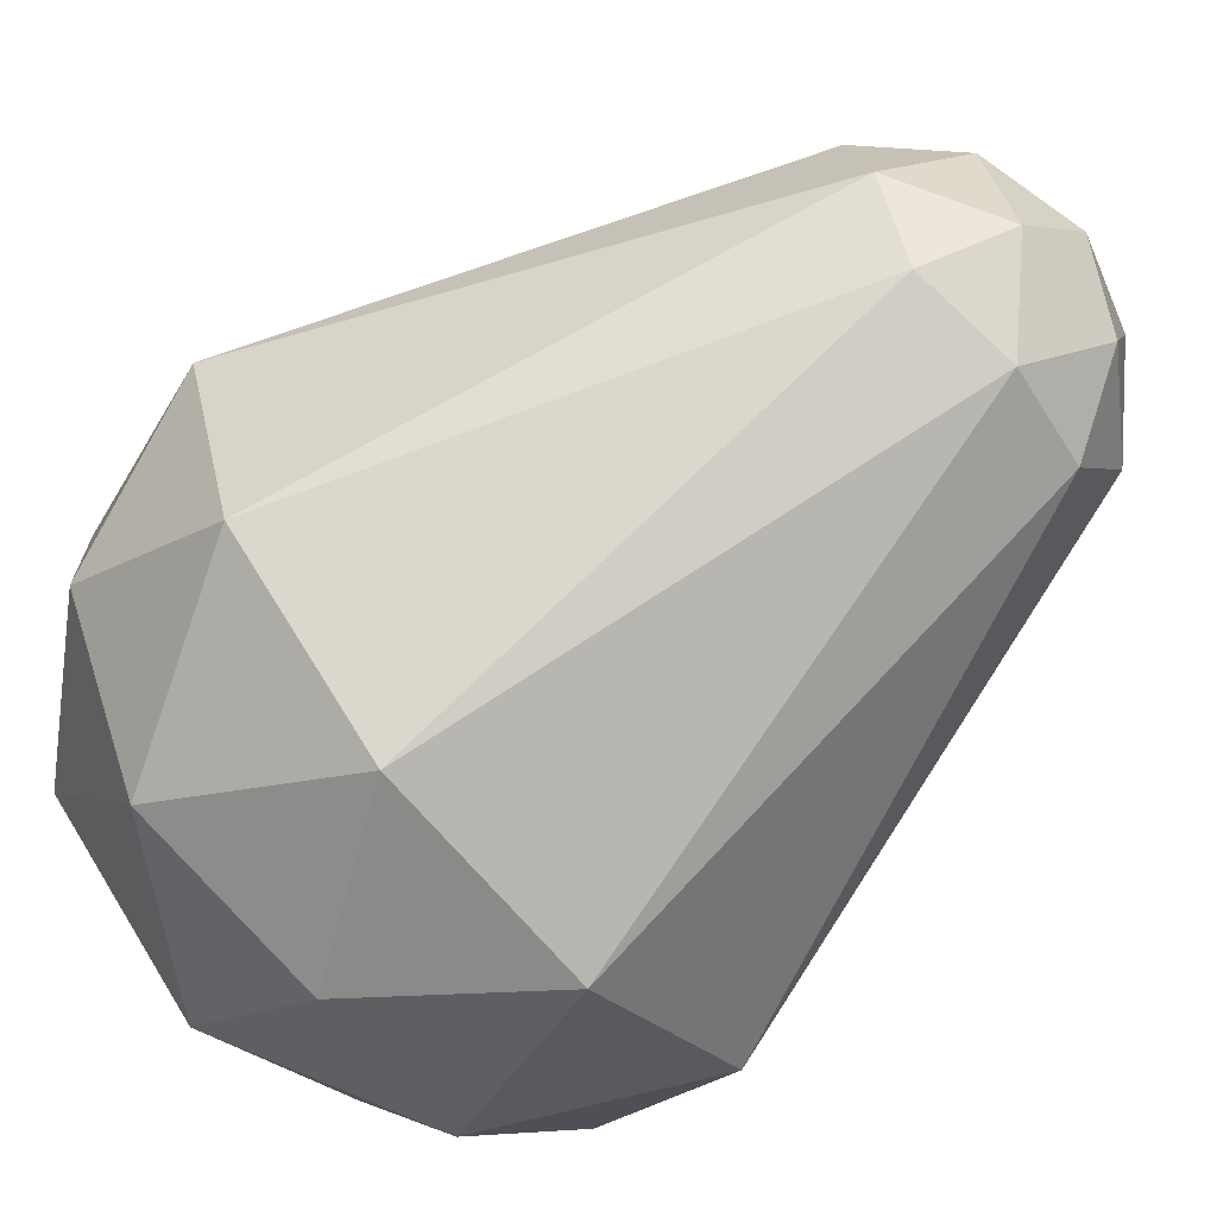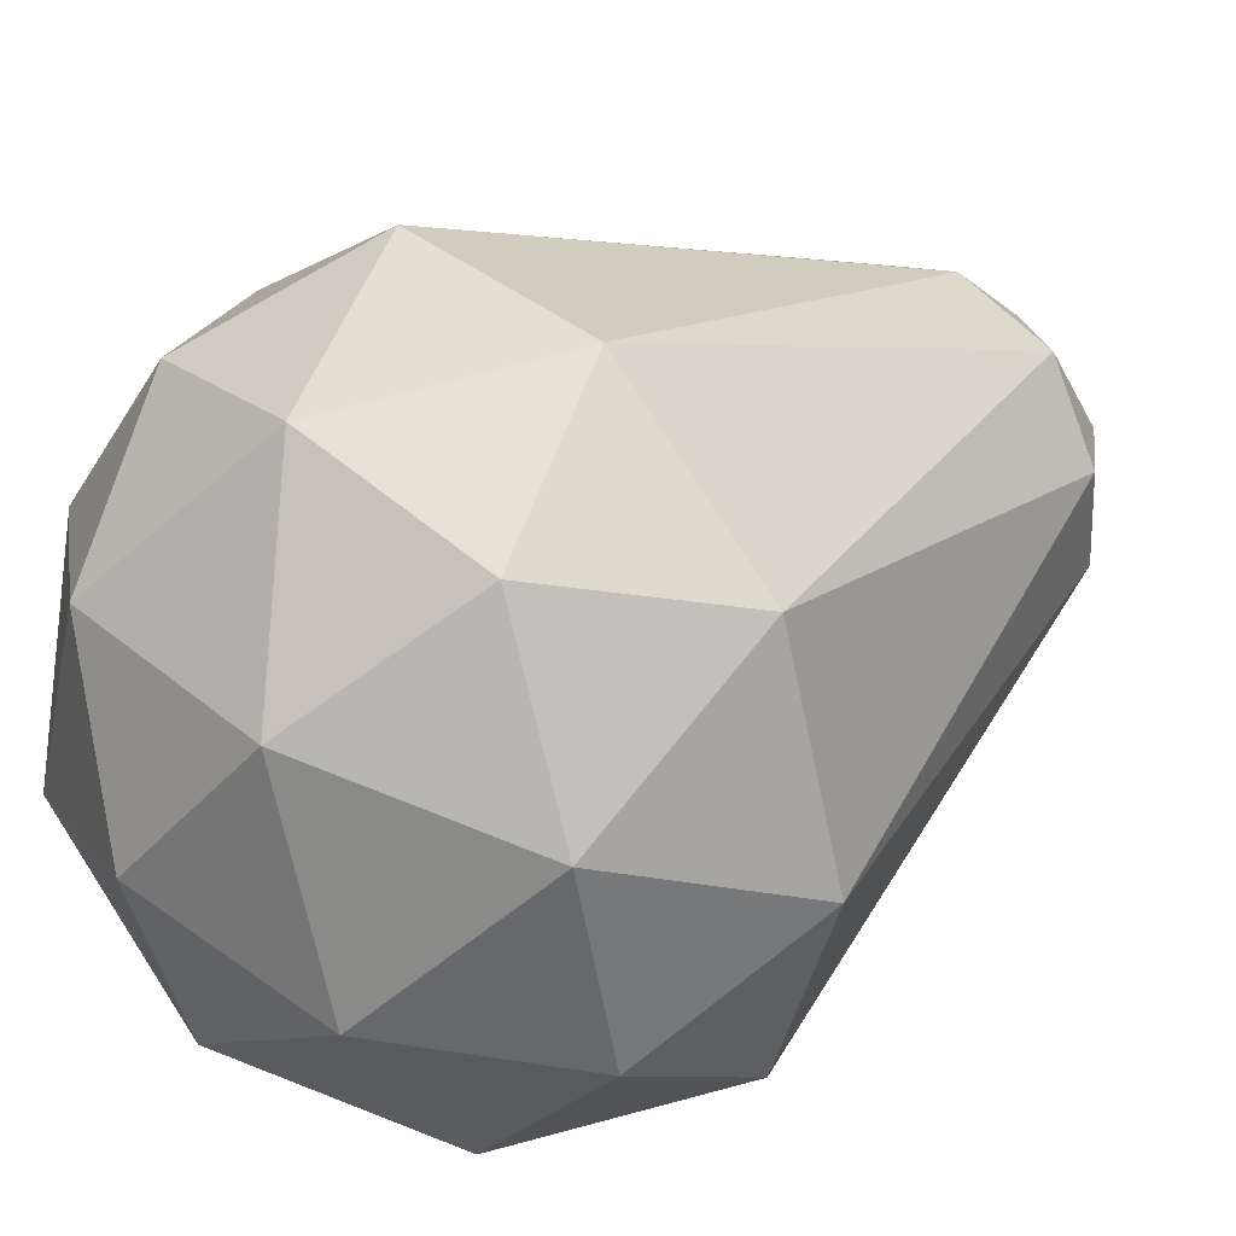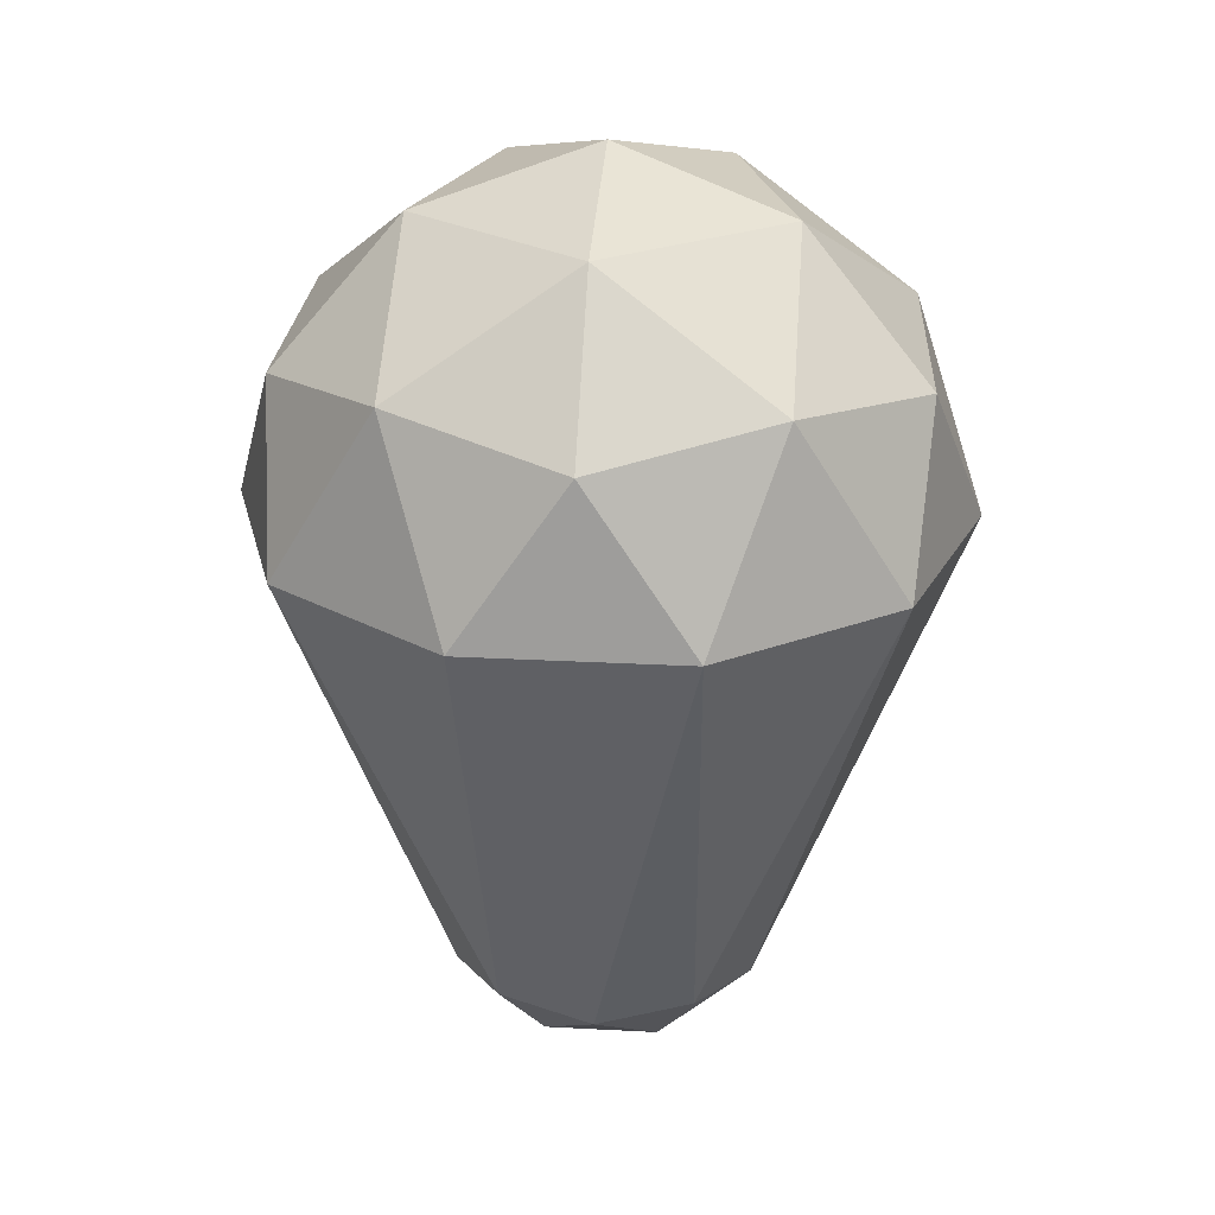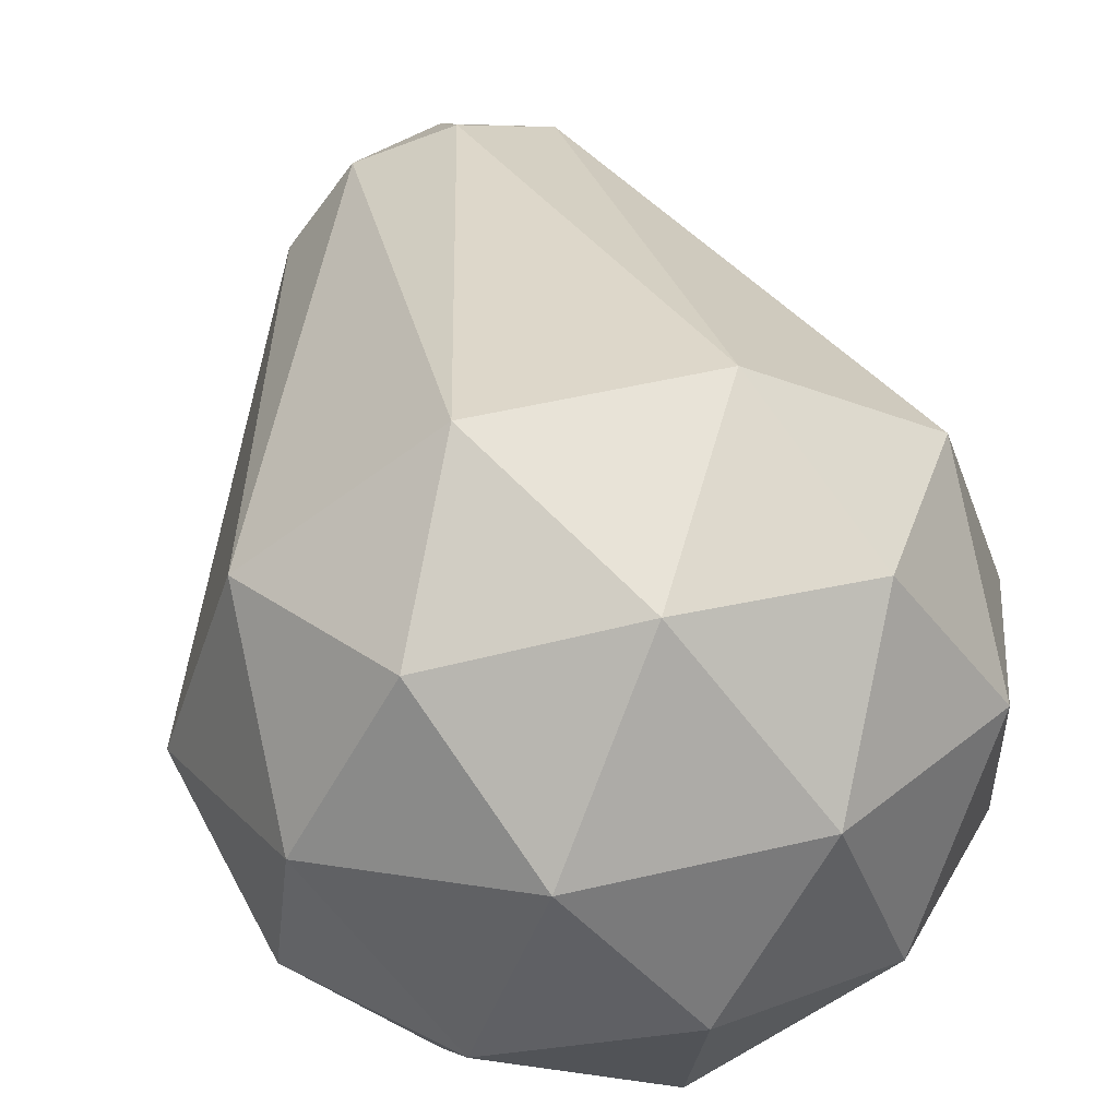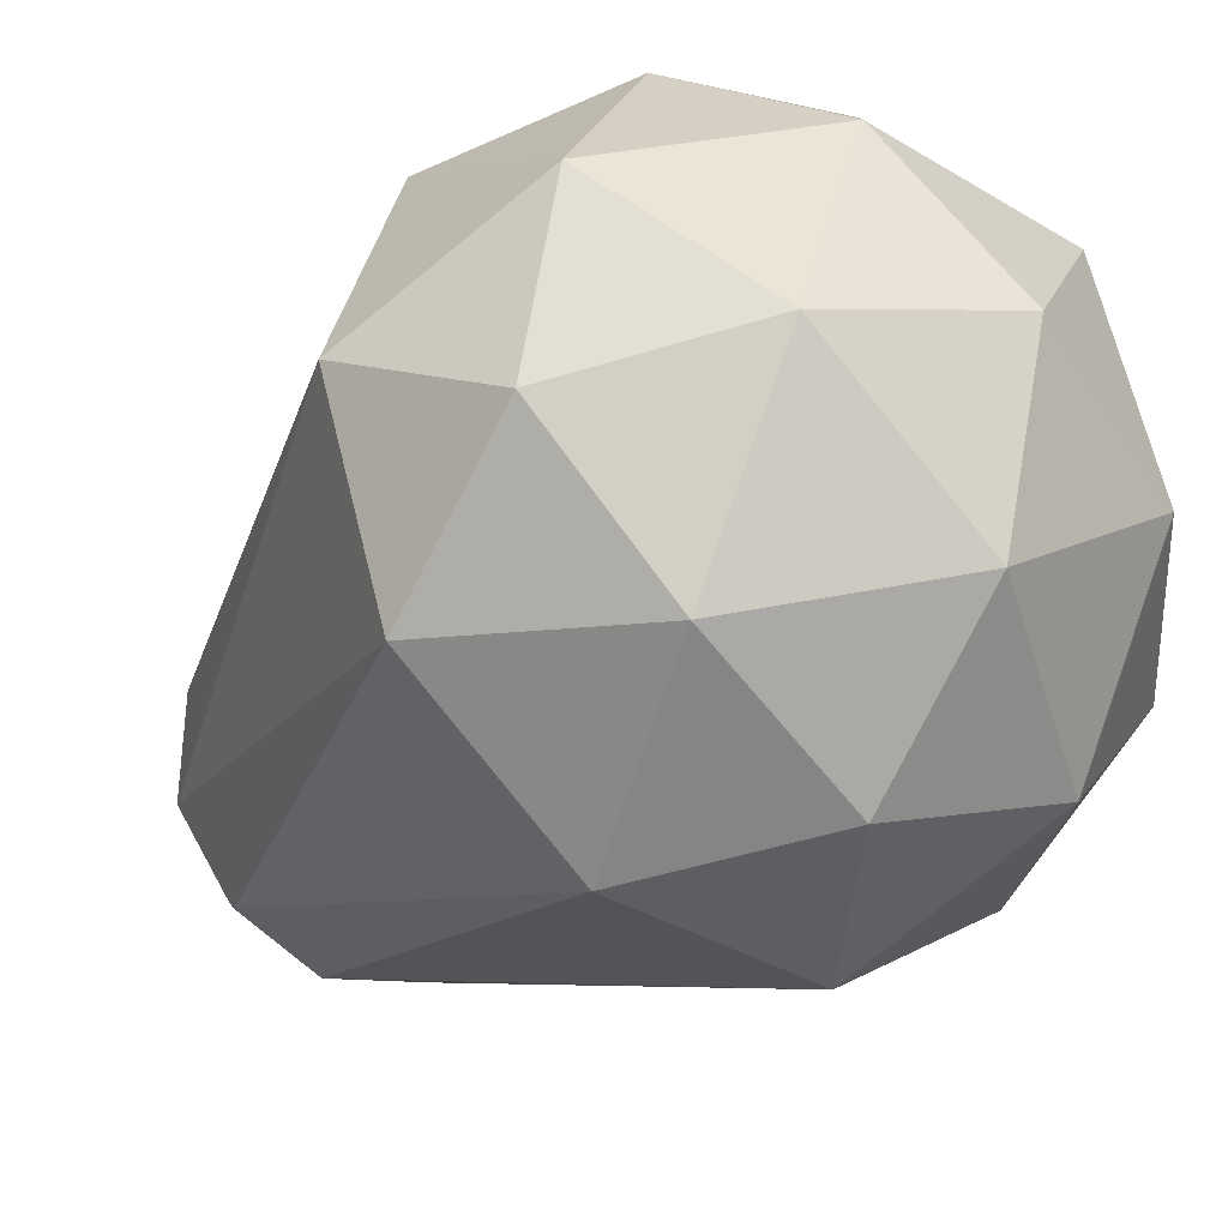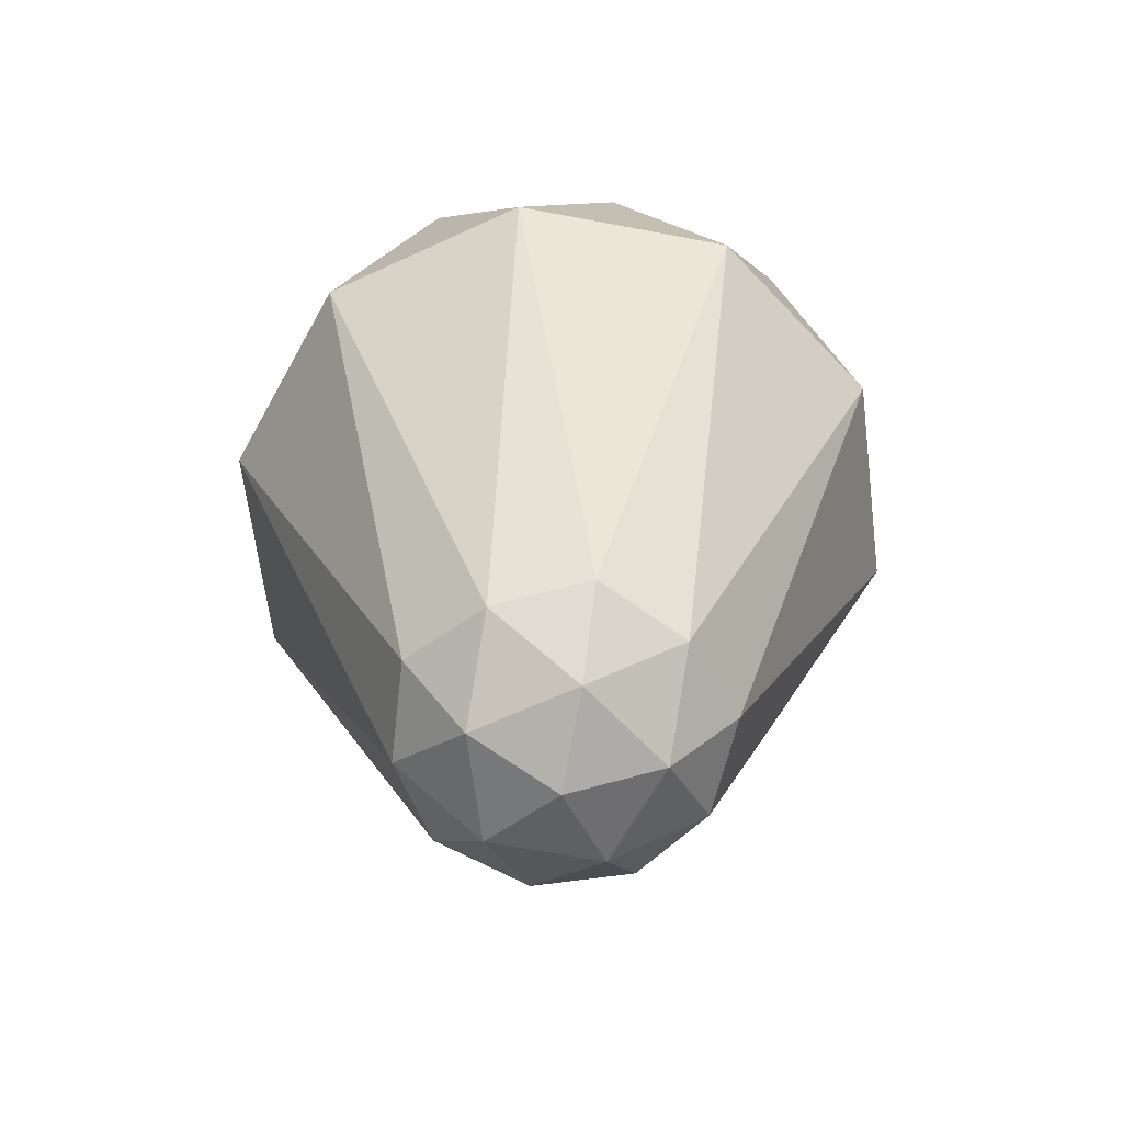
<metadata>
{"format":"obj","ext":"obj","renderer":"f3d","projection":"perspective","resolution":1024,"background":"white","views":[{"elev":-68.9,"azim":-49.8,"up":"+Z"},{"elev":35.3,"azim":-132.0,"up":"+Z"},{"elev":25.7,"azim":112.9,"up":"+Y"},{"elev":52.0,"azim":165.8,"up":"+Z"},{"elev":-34.9,"azim":141.0,"up":"+Z"},{"elev":-63.7,"azim":61.1,"up":"+Y"}]}
</metadata>
<code>
o Icosphere
v -5.424 2.838 3.003
v -5.391 2.873 2.957
v -5.37 2.873 3.02
v -5.424 2.873 3.059
v -5.478 2.873 3.02
v -5.457 2.873 2.957
v -5.321 3.09 2.969
v -5.36 3.09 3.09
v -5.488 3.09 3.09
v -5.527 3.09 2.969
v -5.424 3.09 2.894
v -5.424 3.157 3.003
v -5.392 2.848 3.013
v -5.404 2.848 2.976
v -5.373 2.868 2.986
v -5.424 2.868 2.949
v -5.443 2.848 2.976
v -5.424 2.848 3.036
v -5.392 2.868 3.046
v -5.455 2.848 3.013
v -5.455 2.868 3.046
v -5.475 2.868 2.986
v -5.387 3.036 2.888
v -5.461 3.036 2.888
v -5.303 3.036 3.003
v -5.326 3.036 2.932
v -5.387 3.036 3.118
v -5.326 3.036 3.074
v -5.522 3.036 3.074
v -5.461 3.036 3.118
v -5.522 3.036 2.932
v -5.545 3.036 3.003
v -5.363 3.099 2.919
v -5.326 3.099 3.035
v -5.424 3.099 3.106
v -5.522 3.099 3.035
v -5.485 3.099 2.919
v -5.363 3.139 2.983
v -5.424 3.139 2.939
v -5.387 3.139 3.054
v -5.461 3.139 3.054
v -5.485 3.139 2.983
f 1 14 13
f 2 14 16
f 1 13 18
f 1 18 20
f 1 20 17
f 2 16 23
f 3 15 25
f 4 19 27
f 5 21 29
f 6 22 31
f 2 23 26
f 3 25 28
f 4 27 30
f 5 29 32
f 6 31 24
f 7 33 38
f 8 34 40
f 9 35 41
f 10 36 42
f 11 37 39
f 39 42 12
f 39 37 42
f 37 10 42
f 42 41 12
f 42 36 41
f 36 9 41
f 41 40 12
f 41 35 40
f 35 8 40
f 40 38 12
f 40 34 38
f 34 7 38
f 38 39 12
f 38 33 39
f 33 11 39
f 24 37 11
f 24 31 37
f 31 10 37
f 32 36 10
f 32 29 36
f 29 9 36
f 30 35 9
f 30 27 35
f 27 8 35
f 28 34 8
f 28 25 34
f 25 7 34
f 26 33 7
f 26 23 33
f 23 11 33
f 31 32 10
f 31 22 32
f 22 5 32
f 29 30 9
f 29 21 30
f 21 4 30
f 27 28 8
f 27 19 28
f 19 3 28
f 25 26 7
f 25 15 26
f 15 2 26
f 23 24 11
f 23 16 24
f 16 6 24
f 17 22 6
f 17 20 22
f 20 5 22
f 20 21 5
f 20 18 21
f 18 4 21
f 18 19 4
f 18 13 19
f 13 3 19
f 16 17 6
f 16 14 17
f 14 1 17
f 13 15 3
f 13 14 15
f 14 2 15

</code>
